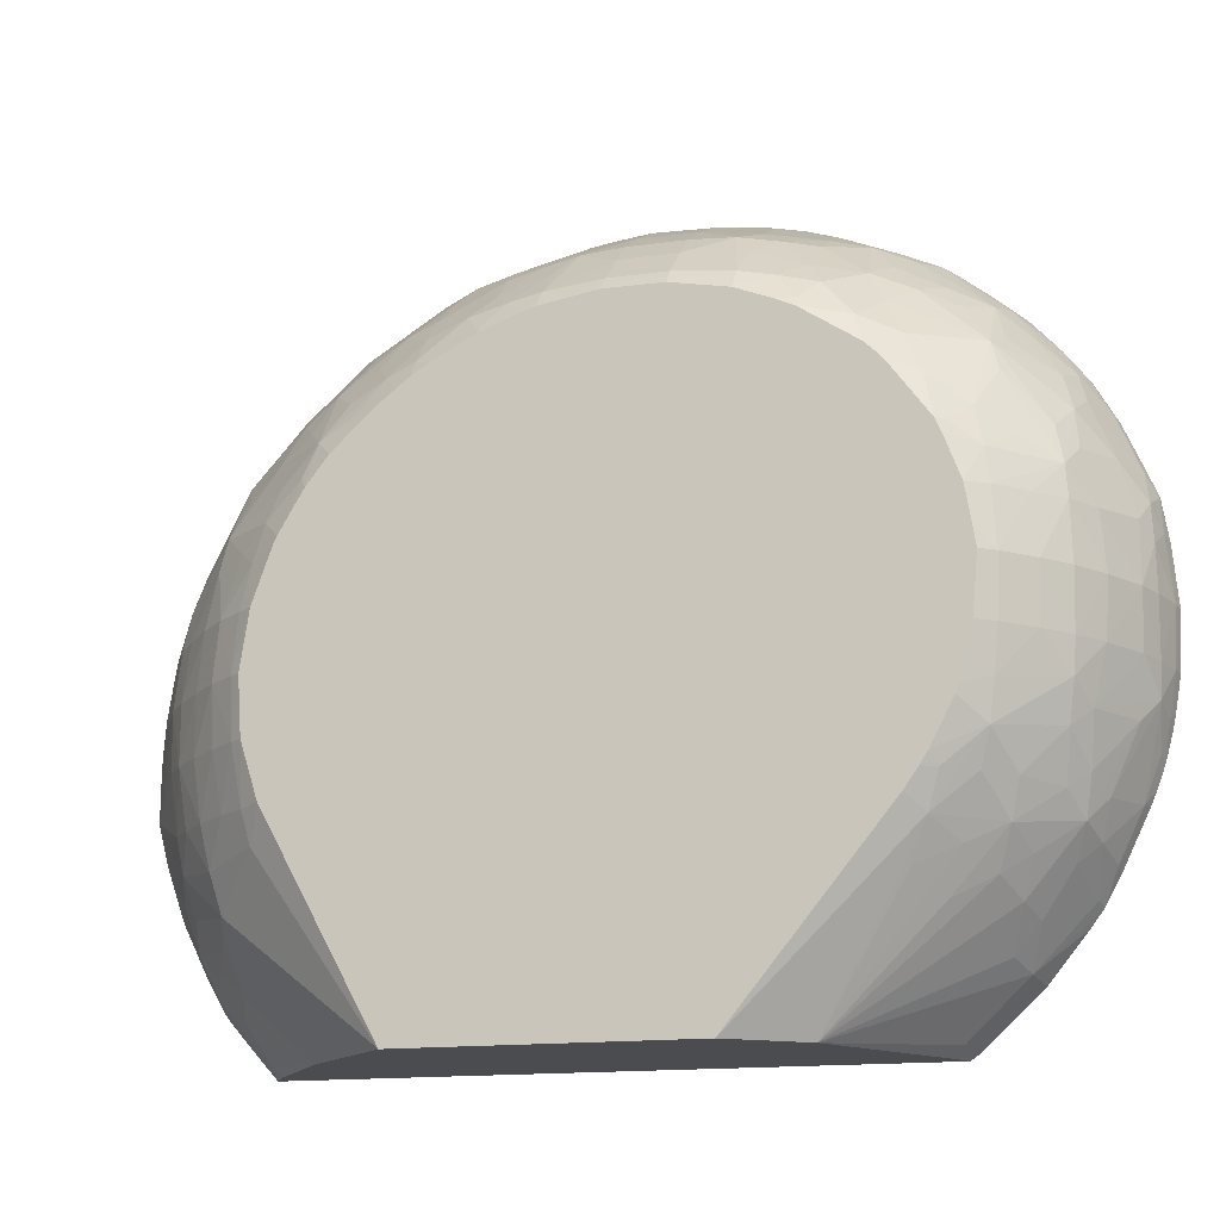
<metadata>
{"format":"obj","ext":"obj","renderer":"f3d","projection":"perspective","resolution":1024,"background":"white","views":[{"elev":-14.8,"azim":-72.9,"up":"+Z"}]}
</metadata>
<code>
v 0.008842 -0.01419 0.02987
v 0.008842 -0.01386 0.02984
v 0.008513 -0.01419 0.02982
v 0.008842 -0.01499 0.02985
v 0.008842 -0.01301 0.02975
v 0.008442 -0.01299 0.02967
v 0.007775 -0.01332 0.02958
v 0.007698 -0.01419 0.02961
v 0.008513 -0.01532 0.02979
v 0.008842 -0.01532 0.02984
v 0.008842 -0.01195 0.02957
v 0.008773 -0.01211 0.02959
v 0.008016 -0.01256 0.02949
v 0.00713 -0.01419 0.02938
v 0.007378 -0.01192 0.02909
v 0.00739 -0.01299 0.02935
v 0.007182 -0.01532 0.02937
v 0.00775 -0.01532 0.02959
v 0.007845 -0.01607 0.02955
v 0.008488 -0.01645 0.02964
v 0.008842 -0.01611 0.02974
v 0.008842 -0.01153 0.02948
v 0.008442 -0.01181 0.02944
v 0.006153 -0.013 0.02872
v 0.006244 -0.01419 0.02892
v 0.006244 -0.01532 0.02891
v 0.007347 -0.01074 0.02867
v 0.006627 -0.01109 0.02849
v 0.006419 -0.01192 0.02862
v 0.006162 -0.0165 0.0287
v 0.007431 -0.01645 0.02931
v 0.008092 -0.01683 0.02947
v 0.008842 -0.01716 0.02957
v 0.008842 -0.01646 0.0297
v 0.008842 -0.01081 0.02918
v 0.008513 -0.01078 0.0291
v 0.005714 -0.01258 0.02835
v 0.005576 -0.01334 0.02845
v 0.005526 -0.01419 0.02849
v 0.005524 -0.01532 0.02849
v 0.005574 -0.01616 0.02845
v 0.006947 -0.01033 0.02831
v 0.007704 -0.01003 0.02847
v 0.005423 -0.01078 0.02745
v 0.005851 -0.01192 0.02825
v 0.006247 -0.01074 0.02806
v 0.00573 -0.01691 0.02834
v 0.006478 -0.01759 0.02857
v 0.007378 -0.01759 0.02898
v 0.008488 -0.01757 0.02933
v 0.008842 -0.01719 0.02957
v 0.008842 -0.01046 0.02903
v 0.008842 -0.009206 0.02847
v 0.008556 -0.009648 0.02859
v 0.005053 -0.01197 0.02762
v 0.005162 -0.013 0.02802
v 0.004411 -0.01305 0.02738
v 0.004958 -0.01419 0.02803
v 0.004956 -0.01532 0.02803
v 0.004427 -0.01646 0.02736
v 0.005161 -0.0165 0.028
v 0.00562 -0.01014 0.02729
v 0.008206 -0.00927 0.02828
v 0.007347 -0.009648 0.02811
v 0.006698 -0.008975 0.02732
v 0.006289 -0.009718 0.02751
v 0.004855 -0.01078 0.02691
v 0.004637 -0.01162 0.02714
v 0.005072 -0.01751 0.02759
v 0.005911 -0.01759 0.02823
v 0.006691 -0.01829 0.02844
v 0.007459 -0.01869 0.02856
v 0.008513 -0.01873 0.02886
v 0.008842 -0.01848 0.02901
v 0.008842 -0.00906 0.0284
v 0.004507 -0.01238 0.02728
v 0.004099 -0.01303 0.027
v 0.004099 -0.0136 0.0271
v 0.004334 -0.01419 0.02746
v 0.004336 -0.01532 0.02746
v 0.004525 -0.01707 0.02726
v 0.004099 -0.01532 0.02717
v 0.004099 -0.01644 0.02696
v 0.005941 -0.009387 0.02704
v 0.005514 -0.008878 0.02628
v 0.005189 -0.009783 0.02659
v 0.007914 -0.007925 0.02726
v 0.007473 -0.008564 0.02747
v 0.007157 -0.00822 0.02701
v 0.00663 -0.007807 0.02625
v 0.006286 -0.00855 0.02664
v 0.004349 -0.01078 0.02634
v 0.004516 -0.01018 0.02614
v 0.004099 -0.01113 0.0262
v 0.004099 -0.01196 0.02663
v 0.004173 -0.01197 0.02673
v 0.004669 -0.01783 0.0271
v 0.005426 -0.01849 0.02746
v 0.00621 -0.01877 0.02784
v 0.006485 -0.01961 0.02747
v 0.007134 -0.01904 0.02822
v 0.007891 -0.01933 0.0284
v 0.008513 -0.01945 0.02849
v 0.008842 -0.01924 0.02864
v 0.008842 -0.01873 0.02891
v 0.008842 -0.008894 0.02828
v 0.004099 -0.01273 0.02691
v 0.004099 -0.01216 0.02671
v 0.004099 -0.01419 0.02718
v 0.004099 -0.01717 0.02667
v 0.004233 -0.01751 0.02671
v 0.004465 -0.008979 0.02508
v 0.004757 -0.009422 0.02583
v 0.005874 -0.008122 0.0259
v 0.005154 -0.00855 0.02549
v 0.008513 -0.007807 0.02735
v 0.008842 -0.007582 0.02727
v 0.008842 -0.007178 0.0269
v 0.008513 -0.007239 0.02684
v 0.008513 -0.00666 0.02627
v 0.007913 -0.006793 0.02613
v 0.007535 -0.007488 0.02657
v 0.007157 -0.007049 0.02585
v 0.006692 -0.006714 0.0251
v 0.004099 -0.01079 0.02598
v 0.004099 -0.01052 0.02579
v 0.004314 -0.00974 0.02549
v 0.004099 -0.01203 0.02666
v 0.004358 -0.01846 0.02635
v 0.005013 -0.01885 0.02677
v 0.005729 -0.01924 0.0272
v 0.006918 -0.02037 0.02718
v 0.007675 -0.02056 0.02736
v 0.008513 -0.02002 0.02805
v 0.008842 -0.01949 0.02851
v 0.008842 -0.02006 0.02808
v 0.008842 -0.007746 0.0274
v 0.004099 -0.01752 0.0265
v 0.00555 -0.007823 0.02514
v 0.005655 -0.006793 0.02387
v 0.004752 -0.008179 0.0244
v 0.004296 -0.008747 0.0244
v 0.004099 -0.008898 0.02418
v 0.004099 -0.009329 0.02473
v 0.004099 -0.009923 0.02529
v 0.004099 -0.01016 0.0255
v 0.008842 -0.00661 0.02633
v 0.008842 -0.006446 0.02613
v 0.008842 -0.005704 0.02516
v 0.008532 -0.006065 0.02549
v 0.008166 -0.00577 0.02482
v 0.007472 -0.00657 0.0255
v 0.007726 -0.005536 0.02406
v 0.006969 -0.005779 0.0236
v 0.006286 -0.006575 0.02431
v 0.005936 -0.007066 0.02463
v 0.004099 -0.01862 0.02577
v 0.004099 -0.0188 0.02561
v 0.0046 -0.01922 0.02602
v 0.005424 -0.01986 0.02637
v 0.005659 -0.02045 0.02613
v 0.006161 -0.01994 0.02696
v 0.006244 -0.02063 0.02636
v 0.007108 -0.02143 0.02589
v 0.007391 -0.02099 0.02667
v 0.007865 -0.0216 0.02616
v 0.008513 -0.02126 0.02686
v 0.008513 -0.02069 0.02748
v 0.008842 -0.02053 0.02767
v 0.006725 -0.005613 0.02285
v 0.005536 -0.006686 0.02327
v 0.0049 -0.007412 0.02334
v 0.004569 -0.007982 0.02376
v 0.004099 -0.00841 0.02336
v 0.004099 -0.008599 0.02368
v 0.008842 -0.005626 0.02504
v 0.008842 -0.005563 0.02494
v 0.008532 -0.005387 0.02443
v 0.008563 -0.004811 0.02322
v 0.00736 -0.005392 0.02324
v 0.004099 -0.01897 0.02542
v 0.004351 -0.01954 0.02527
v 0.004862 -0.01989 0.0256
v 0.004656 -0.02029 0.02469
v 0.005466 -0.02062 0.02554
v 0.005899 -0.02142 0.02465
v 0.006655 -0.02166 0.02514
v 0.007443 -0.02178 0.02553
v 0.008513 -0.02213 0.02554
v 0.008513 -0.0217 0.02629
v 0.008842 -0.02128 0.02689
v 0.008842 -0.02159 0.02649
v 0.008842 -0.02072 0.02751
v 0.007378 -0.005044 0.02214
v 0.006595 -0.005514 0.02214
v 0.006028 -0.005962 0.02214
v 0.005353 -0.006529 0.02214
v 0.004785 -0.007086 0.02214
v 0.004437 -0.007814 0.023
v 0.004099 -0.008338 0.0232
v 0.008842 -0.005285 0.02442
v 0.008842 -0.005176 0.0242
v 0.008842 -0.004765 0.02332
v 0.008842 -0.004599 0.02294
v 0.008192 -0.00464 0.02214
v 0.004099 -0.01975 0.02436
v 0.004198 -0.01989 0.02435
v 0.004501 -0.02047 0.02394
v 0.005151 -0.02095 0.02429
v 0.005647 -0.02159 0.02389
v 0.006264 -0.02177 0.02432
v 0.007378 -0.02226 0.0244
v 0.008419 -0.02258 0.02444
v 0.008842 -0.02217 0.02554
v 0.008842 -0.0226 0.02456
v 0.008842 -0.02172 0.02633
v 0.008002 -0.004564 0.02124
v 0.007488 -0.004811 0.02092
v 0.006468 -0.005431 0.021
v 0.005901 -0.005871 0.021
v 0.005286 -0.006439 0.021
v 0.004256 -0.007569 0.021
v 0.004328 -0.007654 0.02214
v 0.004718 -0.007001 0.021
v 0.004099 -0.007958 0.02214
v 0.004099 -0.008111 0.02257
v 0.008842 -0.004524 0.0227
v 0.00876 -0.004415 0.02214
v 0.004099 -0.01987 0.02409
v 0.004099 -0.02018 0.02326
v 0.004407 -0.02056 0.02327
v 0.00558 -0.02164 0.02327
v 0.006244 -0.02203 0.02327
v 0.007393 -0.02256 0.02336
v 0.005012 -0.02113 0.02327
v 0.007978 -0.02269 0.02379
v 0.008734 -0.02278 0.02409
v 0.008842 -0.02277 0.02417
v 0.00794 -0.004539 0.02048
v 0.008434 -0.00436 0.02092
v 0.00793 -0.004533 0.01986
v 0.006473 -0.005446 0.01986
v 0.005906 -0.005866 0.01986
v 0.007363 -0.004878 0.01986
v 0.005315 -0.006434 0.01986
v 0.004276 -0.007613 0.01986
v 0.004099 -0.007785 0.021
v 0.004748 -0.007046 0.01986
v 0.008842 -0.004448 0.02239
v 0.008842 -0.004391 0.02214
v 0.008842 -0.004373 0.02203
v 0.004099 -0.02029 0.02259
v 0.004327 -0.02065 0.02214
v 0.004946 -0.02122 0.02214
v 0.005514 -0.02168 0.02214
v 0.006244 -0.02213 0.02214
v 0.007141 -0.02258 0.02214
v 0.007781 -0.02276 0.02303
v 0.008419 -0.02286 0.02336
v 0.008842 -0.02292 0.02333
v 0.008842 -0.02279 0.0241
v 0.008513 -0.004301 0.01986
v 0.008842 -0.004225 0.02094
v 0.007931 -0.004533 0.01926
v 0.006615 -0.005541 0.01873
v 0.006048 -0.00598 0.01873
v 0.005424 -0.006548 0.01873
v 0.004856 -0.007204 0.01873
v 0.004404 -0.007772 0.01873
v 0.004099 -0.00786 0.01986
v 0.004099 -0.02036 0.02214
v 0.004379 -0.02061 0.021
v 0.00499 -0.02118 0.021
v 0.004099 -0.02026 0.021
v 0.005557 -0.02165 0.021
v 0.006244 -0.02206 0.021
v 0.007219 -0.02255 0.021
v 0.007787 -0.02276 0.021
v 0.007709 -0.02278 0.02214
v 0.008513 -0.02298 0.02214
v 0.008842 -0.02303 0.02214
v 0.008842 -0.004196 0.01986
v 0.008165 -0.004625 0.0185
v 0.007483 -0.004937 0.01882
v 0.008842 -0.004233 0.01954
v 0.008842 -0.004323 0.0188
v 0.008532 -0.004421 0.01882
v 0.006744 -0.005628 0.01805
v 0.005566 -0.006692 0.01789
v 0.004514 -0.007912 0.0181
v 0.004099 -0.008203 0.01877
v 0.004099 -0.02017 0.02063
v 0.004471 -0.02051 0.02016
v 0.005635 -0.0216 0.02034
v 0.006223 -0.02181 0.01992
v 0.007885 -0.02272 0.02037
v 0.008513 -0.02293 0.021
v 0.008842 -0.02299 0.02133
v 0.008842 -0.00447 0.01816
v 0.008842 -0.004544 0.01792
v 0.008532 -0.00478 0.01761
v 0.007363 -0.005385 0.01764
v 0.006974 -0.005799 0.01729
v 0.006238 -0.006246 0.01759
v 0.005733 -0.006872 0.01714
v 0.004099 -0.01046 0.01462
v 0.004099 -0.01999 0.01996
v 0.004572 -0.0204 0.0194
v 0.005831 -0.02147 0.01958
v 0.006587 -0.02169 0.01898
v 0.007455 -0.02242 0.01994
v 0.007302 -0.02188 0.01865
v 0.008513 -0.0223 0.01873
v 0.008513 -0.02261 0.01958
v 0.008513 -0.02278 0.02015
v 0.008842 -0.02287 0.02039
v 0.008842 -0.02297 0.021
v 0.008842 -0.004716 0.01746
v 0.008512 -0.005361 0.01642
v 0.007731 -0.005536 0.01678
v 0.006489 -0.006557 0.01667
v 0.00683 -0.00683 0.01591
v 0.00616 -0.008491 0.01462
v 0.004099 -0.01604 0.01462
v 0.004099 -0.01995 0.01982
v 0.004287 -0.01963 0.01873
v 0.004463 -0.01939 0.01804
v 0.004769 -0.0202 0.01873
v 0.005337 -0.02072 0.01873
v 0.004099 -0.0195 0.01896
v 0.006223 -0.02132 0.01865
v 0.006873 -0.02154 0.01822
v 0.00763 -0.02169 0.01797
v 0.008842 -0.02236 0.01875
v 0.008842 -0.02247 0.01902
v 0.008842 -0.02264 0.01948
v 0.008513 -0.02182 0.01774
v 0.008842 -0.02202 0.01806
v 0.008842 -0.0228 0.02004
v 0.008842 -0.005215 0.01645
v 0.008842 -0.005562 0.01586
v 0.008133 -0.005768 0.01602
v 0.007281 -0.006163 0.01635
v 0.007587 -0.006524 0.01557
v 0.008038 -0.006872 0.01481
v 0.008175 -0.007018 0.01462
v 0.00521 -0.0174 0.01462
v 0.004099 -0.01908 0.01834
v 0.004099 -0.01934 0.01872
v 0.004728 -0.01907 0.01728
v 0.00515 -0.01982 0.01765
v 0.005571 -0.02053 0.01803
v 0.006287 -0.02074 0.01763
v 0.006694 -0.02051 0.01693
v 0.007378 -0.02068 0.0167
v 0.007302 -0.02129 0.0176
v 0.008513 -0.02147 0.01717
v 0.008842 -0.02152 0.0171
v 0.008842 -0.02183 0.01766
v 0.008842 -0.005661 0.01573
v 0.008463 -0.006216 0.01529
v 0.008791 -0.00666 0.01462
v 0.005485 -0.01949 0.01683
v 0.008362 -0.01899 0.01462
v 0.008174 -0.01921 0.01483
v 0.008069 -0.02039 0.01593
v 0.007378 -0.0202 0.01613
v 0.005938 -0.02024 0.01727
v 0.008842 -0.02126 0.01675
v 0.008842 -0.006116 0.01521
v 0.008842 -0.00664 0.01462
v 0.008802 -0.01916 0.01462
v 0.008842 -0.01933 0.01473
v 0.008842 -0.01945 0.01484
v 0.008826 -0.02051 0.01582
v 0.008842 -0.02052 0.01584
v 0.008842 -0.01917 0.01462
v 0.008842 -0.01922 0.01465
v 0.008842 -0.02051 0.01582
f 1 21 34
f 1 34 33
f 1 260 281
f 1 281 298
f 37 55 56
f 37 56 38
f 53 75 63
f 53 63 54
f 77 110 83
f 77 83 82
f 22 36 27
f 22 27 23
f 1 192 216
f 1 216 214
f 26 40 41
f 26 41 30
f 81 110 111
f 81 111 97
f 77 229 206
f 77 206 181
f 77 270 291
f 77 291 306
f 77 306 324
f 77 324 348
f 87 106 116
f 87 116 117
f 114 124 139
f 116 137 117
f 77 307 292
f 77 292 274
f 77 274 271
f 77 271 252
f 95 128 96
f 96 128 108
f 97 129 98
f 97 111 129
f 77 252 230
f 77 230 229
f 77 225 247
f 77 247 270
f 59 80 60
f 59 79 80
f 71 99 100
f 71 100 101
f 77 125 126
f 77 126 146
f 77 330 325
f 77 325 307
f 62 84 85
f 62 85 86
f 62 86 67
f 63 75 87
f 68 96 76
f 69 81 97
f 64 88 65
f 65 85 84
f 1 201 177
f 65 88 87
f 65 87 89
f 65 89 90
f 71 101 102
f 71 102 72
f 77 82 109
f 77 109 78
f 133 165 166
f 133 166 167
f 133 167 168
f 133 168 134
f 112 115 139
f 112 139 140
f 98 131 99
f 99 131 100
f 100 132 101
f 100 131 132
f 101 132 102
f 102 132 133
f 112 146 127
f 114 139 115
f 103 135 104
f 103 134 136
f 103 136 135
f 106 137 116
f 110 138 111
f 111 138 129
f 120 149 150
f 120 150 121
f 112 140 141
f 112 141 142
f 112 142 143
f 112 143 144
f 112 144 145
f 112 145 146
f 124 153 154
f 124 154 155
f 159 161 160
f 161 183 184
f 161 184 185
f 161 185 186
f 161 186 187
f 161 187 164
f 129 159 130
f 129 138 157
f 121 150 151
f 121 151 152
f 121 152 124
f 121 124 123
f 124 152 151
f 124 151 153
f 132 161 163
f 132 163 164
f 124 155 140
f 124 140 156
f 124 156 139
f 126 127 146
f 129 157 158
f 129 158 159
f 134 168 136
f 136 168 169
f 130 159 160
f 130 160 131
f 131 160 161
f 131 161 162
f 131 162 132
f 132 162 161
f 140 173 141
f 141 173 142
f 179 203 204
f 179 204 205
f 179 205 180
f 179 202 203
f 180 205 194
f 181 206 182
f 151 177 178
f 151 178 153
f 139 156 140
f 140 155 154
f 140 154 170
f 140 170 171
f 140 171 172
f 140 172 173
f 159 182 183
f 159 183 161
f 142 173 174
f 142 174 175
f 142 175 143
f 149 176 150
f 150 176 151
f 151 176 177
f 161 164 163
f 164 187 188
f 153 178 179
f 153 179 180
f 153 180 154
f 154 180 170
f 158 181 182
f 158 182 159
f 167 190 192
f 167 192 191
f 197 221 198
f 197 220 221
f 198 222 223
f 198 223 199
f 198 221 224
f 198 224 222
f 171 197 198
f 171 198 172
f 164 188 166
f 164 166 165
f 166 188 189
f 166 189 190
f 166 190 167
f 167 191 168
f 178 201 202
f 178 202 179
f 168 191 193
f 168 193 169
f 170 180 194
f 170 194 195
f 170 195 196
f 170 196 171
f 182 206 207
f 182 207 184
f 171 196 197
f 172 198 199
f 172 199 173
f 173 199 174
f 174 199 200
f 177 201 178
f 186 210 187
f 187 210 211
f 218 239 241
f 218 241 219
f 219 242 243
f 219 243 220
f 219 241 244
f 219 244 242
f 189 215 214
f 190 214 216
f 182 184 183
f 184 207 208
f 184 208 209
f 184 209 185
f 185 209 210
f 185 210 186
f 195 220 196
f 196 220 197
f 187 211 212
f 187 212 188
f 188 212 213
f 188 213 189
f 189 214 190
f 189 213 215
f 199 223 225
f 199 225 226
f 190 216 192
f 194 205 217
f 194 217 218
f 194 218 219
f 194 219 195
f 195 219 220
f 208 229 230
f 208 230 231
f 236 259 237
f 237 259 260
f 237 260 261
f 237 261 238
f 239 240 262
f 239 262 241
f 210 235 232
f 211 234 212
f 199 226 200
f 204 227 205
f 205 227 228
f 205 228 217
f 206 229 207
f 207 229 208
f 217 228 240
f 217 240 239
f 208 231 210
f 208 210 209
f 210 232 233
f 210 233 234
f 210 234 211
f 210 231 235
f 220 243 221
f 221 245 224
f 212 234 236
f 212 236 213
f 213 236 237
f 213 237 238
f 213 238 215
f 217 239 218
f 224 248 246
f 227 249 228
f 257 277 278
f 257 278 279
f 257 279 258
f 257 276 277
f 258 279 280
f 258 280 259
f 232 235 254
f 232 254 255
f 221 243 245
f 222 246 247
f 222 247 225
f 222 225 223
f 222 224 246
f 224 245 248
f 235 253 254
f 236 258 259
f 228 249 250
f 228 250 251
f 228 251 240
f 230 252 231
f 231 253 235
f 231 252 253
f 240 251 263
f 240 263 262
f 232 255 256
f 232 256 233
f 233 256 257
f 233 257 234
f 234 257 258
f 234 258 236
f 243 267 245
f 243 265 266
f 276 295 277
f 277 296 278
f 277 295 296
f 278 297 280
f 278 280 279
f 278 296 297
f 252 271 253
f 253 272 273
f 241 262 264
f 241 264 244
f 242 265 243
f 242 244 264
f 242 264 265
f 243 266 267
f 256 275 276
f 256 276 257
f 245 267 248
f 246 248 268
f 246 268 269
f 246 269 270
f 246 270 247
f 248 267 268
f 259 280 281
f 259 281 260
f 253 273 254
f 253 271 274
f 253 274 272
f 254 273 275
f 254 275 255
f 255 275 256
f 264 286 287
f 264 287 283
f 296 313 314
f 296 314 315
f 296 315 297
f 297 316 317
f 297 317 298
f 297 315 316
f 268 290 269
f 269 290 291
f 262 263 282
f 262 282 264
f 264 283 284
f 264 284 265
f 264 282 285
f 264 285 286
f 275 294 276
f 276 294 295
f 265 288 266
f 265 284 288
f 266 288 289
f 266 289 267
f 267 289 268
f 268 289 290
f 280 297 281
f 281 297 298
f 269 291 270
f 272 274 292
f 272 292 293
f 272 293 273
f 273 293 294
f 273 294 275
f 286 299 287
f 288 303 304
f 309 331 310
f 309 329 331
f 310 331 332
f 310 332 311
f 311 332 312
f 312 332 333
f 292 307 293
f 293 307 308
f 283 287 299
f 283 299 300
f 283 300 301
f 283 301 302
f 283 302 288
f 283 288 284
f 296 311 312
f 296 312 313
f 288 304 289
f 288 302 303
f 289 304 305
f 289 305 290
f 290 306 291
f 290 305 306
f 300 318 301
f 301 318 319
f 293 308 294
f 294 309 295
f 294 308 309
f 295 309 310
f 295 310 311
f 295 311 296
f 305 321 322
f 305 322 323
f 327 347 350
f 327 350 351
f 327 351 352
f 327 352 328
f 328 352 329
f 329 352 331
f 306 372 364
f 306 364 347
f 301 319 320
f 301 320 302
f 302 320 303
f 303 320 321
f 303 321 305
f 303 305 304
f 308 325 330
f 308 330 326
f 305 323 306
f 306 323 346
f 306 346 362
f 306 362 371
f 306 371 377
f 306 377 372
f 312 333 313
f 313 334 335
f 306 347 324
f 307 325 308
f 308 326 327
f 308 327 328
f 308 328 329
f 308 329 309
f 315 339 316
f 315 336 339
f 351 363 352
f 352 363 368
f 352 368 353
f 353 368 354
f 8 18 9
f 9 18 19
f 321 343 322
f 322 343 344
f 313 335 336
f 313 336 314
f 313 333 337
f 313 337 338
f 313 338 334
f 314 336 315
f 326 349 348
f 326 348 327
f 318 340 319
f 319 340 341
f 319 341 342
f 319 342 320
f 320 342 343
f 320 343 321
f 331 352 332
f 332 352 353
f 322 344 323
f 323 344 345
f 323 345 346
f 324 347 327
f 324 327 348
f 326 330 349
f 337 357 358
f 337 358 359
f 342 345 344
f 342 344 343
f 345 361 362
f 345 362 346
f 347 363 351
f 347 351 350
f 332 355 356
f 332 356 333
f 347 366 367
f 347 367 354
f 347 354 368
f 347 368 363
f 333 356 357
f 333 357 337
f 7 14 8
f 7 13 15
f 1 22 11
f 1 11 5
f 1 5 2
f 2 5 3
f 332 353 354
f 332 354 355
f 9 19 20
f 9 20 21
f 3 9 4
f 4 9 10
f 5 11 12
f 5 12 6
f 337 359 338
f 341 360 342
f 14 24 25
f 14 25 26
f 37 45 55
f 38 57 58
f 38 58 39
f 38 56 57
f 1 369 376
f 1 376 379
f 17 26 30
f 17 30 31
f 9 21 10
f 11 13 12
f 11 22 13
f 13 22 23
f 13 23 15
f 14 16 24
f 342 360 361
f 342 361 345
f 354 367 355
f 355 367 366
f 355 366 357
f 355 357 356
f 15 29 16
f 16 29 24
f 347 364 365
f 347 365 366
f 362 370 371
f 364 372 365
f 365 372 373
f 365 373 374
f 20 32 33
f 20 33 34
f 374 379 375
f 375 379 376
f 357 366 358
f 358 366 369
f 360 370 361
f 361 370 362
f 17 31 19
f 17 19 18
f 366 374 375
f 369 375 376
f 1 373 378
f 1 378 377
f 1 377 371
f 1 371 370
f 372 377 378
f 372 378 373
f 8 14 17
f 8 17 18
f 1 318 300
f 1 300 299
f 1 299 286
f 1 286 285
f 365 374 366
f 366 375 369
f 1 379 374
f 1 374 373
f 1 250 249
f 1 249 227
f 1 148 147
f 1 147 118
f 7 15 16
f 7 16 14
f 1 263 251
f 1 251 250
f 1 33 51
f 1 51 74
f 1 74 105
f 1 105 104
f 56 76 57
f 57 77 78
f 1 227 204
f 1 204 203
f 1 370 360
f 1 360 341
f 1 341 340
f 1 340 318
f 1 285 282
f 1 282 263
f 15 27 28
f 15 28 29
f 24 38 25
f 25 38 39
f 25 39 40
f 25 40 26
f 1 203 202
f 1 202 201
f 19 31 32
f 19 32 20
f 27 43 42
f 28 44 45
f 28 45 29
f 28 42 46
f 1 176 149
f 1 149 148
f 42 65 66
f 42 66 62
f 67 92 68
f 67 86 93
f 77 144 143
f 77 143 175
f 77 175 174
f 77 174 200
f 63 87 88
f 63 88 64
f 57 76 77
f 58 79 59
f 50 73 51
f 51 73 74
f 60 81 61
f 60 80 82
f 65 90 91
f 65 91 85
f 61 81 69
f 62 66 84
f 57 78 79
f 57 79 58
f 47 70 48
f 48 70 71
f 42 62 46
f 42 43 63
f 42 63 64
f 42 64 65
f 48 71 49
f 49 71 72
f 49 72 50
f 50 72 73
f 44 68 55
f 44 55 45
f 44 46 62
f 44 62 67
f 47 61 69
f 47 69 70
f 41 60 61
f 41 61 47
f 1 358 369
f 1 214 215
f 1 215 238
f 1 238 261
f 70 98 71
f 71 98 99
f 43 54 63
f 44 67 68
f 67 93 92
f 68 92 94
f 1 135 136
f 1 136 169
f 73 103 104
f 73 104 105
f 73 105 74
f 75 106 87
f 77 200 226
f 77 226 225
f 76 108 107
f 77 107 108
f 77 108 128
f 77 128 95
f 77 95 94
f 77 94 125
f 77 348 349
f 77 349 330
f 93 112 127
f 93 127 126
f 40 58 59
f 41 59 60
f 32 50 51
f 32 51 33
f 1 137 106
f 1 106 75
f 68 94 95
f 68 95 96
f 60 82 83
f 60 83 81
f 77 146 145
f 77 145 144
f 30 47 48
f 30 48 31
f 3 5 6
f 3 6 7
f 1 261 260
f 1 316 339
f 1 339 336
f 1 336 335
f 35 52 36
f 36 52 53
f 6 12 13
f 6 13 7
f 1 335 334
f 1 2 3
f 1 3 4
f 1 75 53
f 1 169 193
f 1 334 338
f 1 338 359
f 1 359 358
f 76 107 77
f 76 96 108
f 69 97 98
f 69 98 70
f 77 181 158
f 77 158 157
f 77 157 138
f 77 138 110
f 24 29 37
f 24 37 38
f 72 102 73
f 73 102 103
f 78 109 79
f 79 109 80
f 80 109 82
f 81 83 110
f 1 52 35
f 1 35 22
f 1 104 135
f 1 53 52
f 20 34 21
f 22 35 36
f 14 26 17
f 15 23 27
f 3 7 8
f 3 8 9
f 1 118 117
f 1 117 137
f 1 298 317
f 1 317 316
f 28 46 44
f 29 45 37
f 118 147 120
f 118 120 119
f 120 147 148
f 120 148 149
f 87 90 89
f 90 122 121
f 85 112 113
f 85 113 93
f 85 93 86
f 85 91 114
f 85 114 115
f 85 115 112
f 92 126 125
f 93 113 112
f 87 117 118
f 87 118 119
f 87 119 120
f 87 120 121
f 87 121 122
f 87 122 90
f 98 129 130
f 98 130 131
f 90 121 123
f 90 123 124
f 90 124 114
f 90 114 91
f 92 125 94
f 92 93 126
f 102 133 134
f 102 134 103
f 132 164 165
f 132 165 133
f 1 177 176
f 1 193 191
f 1 191 192
f 31 49 32
f 32 49 50
f 39 58 40
f 40 59 41
f 27 42 28
f 27 36 43
f 36 53 54
f 36 54 43
f 55 76 56
f 55 68 76
f 30 41 47
f 31 48 49
f 1 4 10
f 1 10 21
f 65 84 66

</code>
